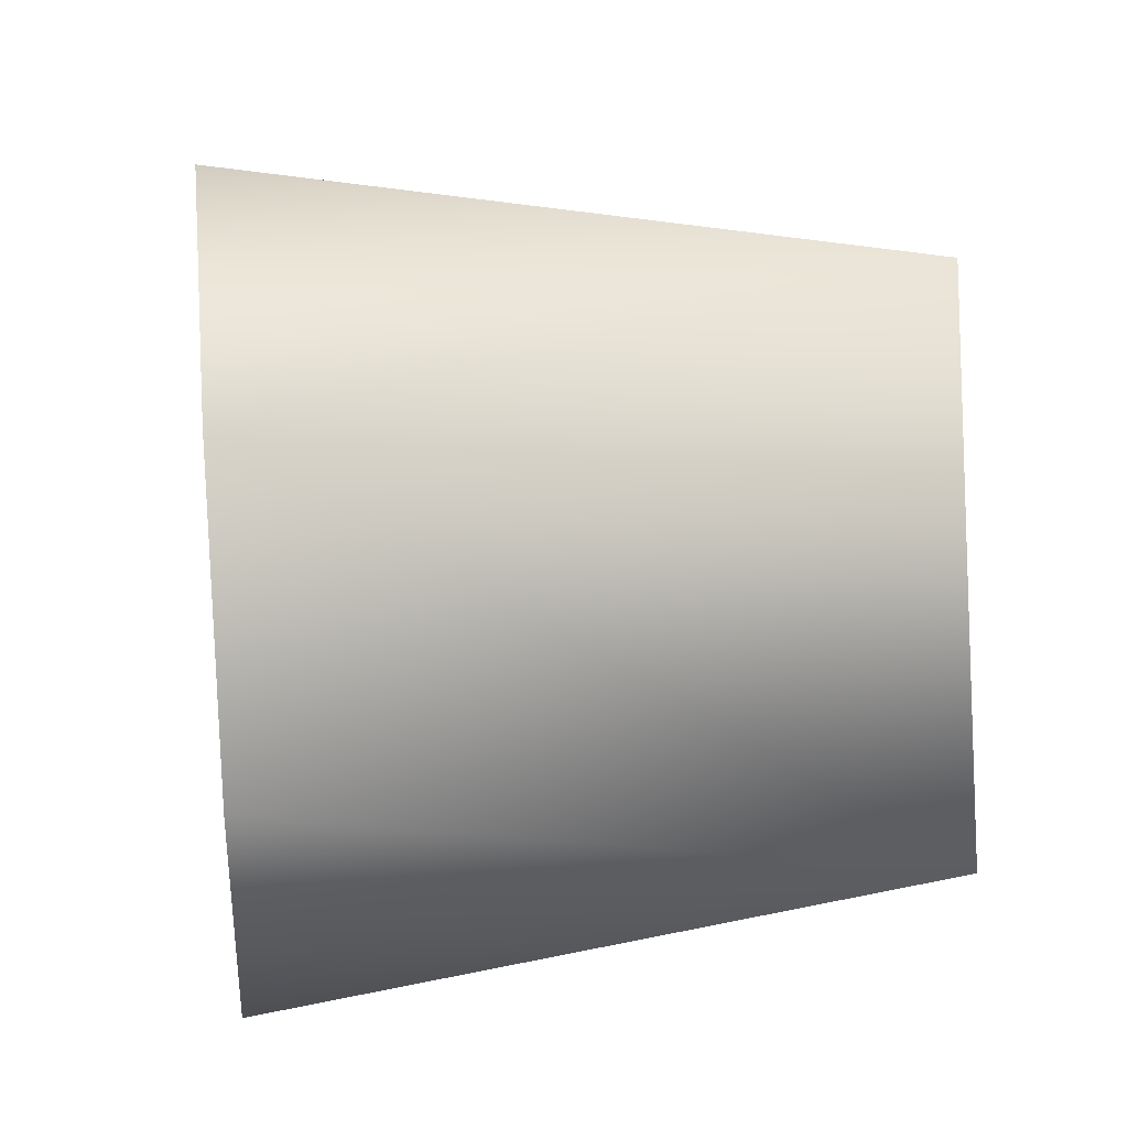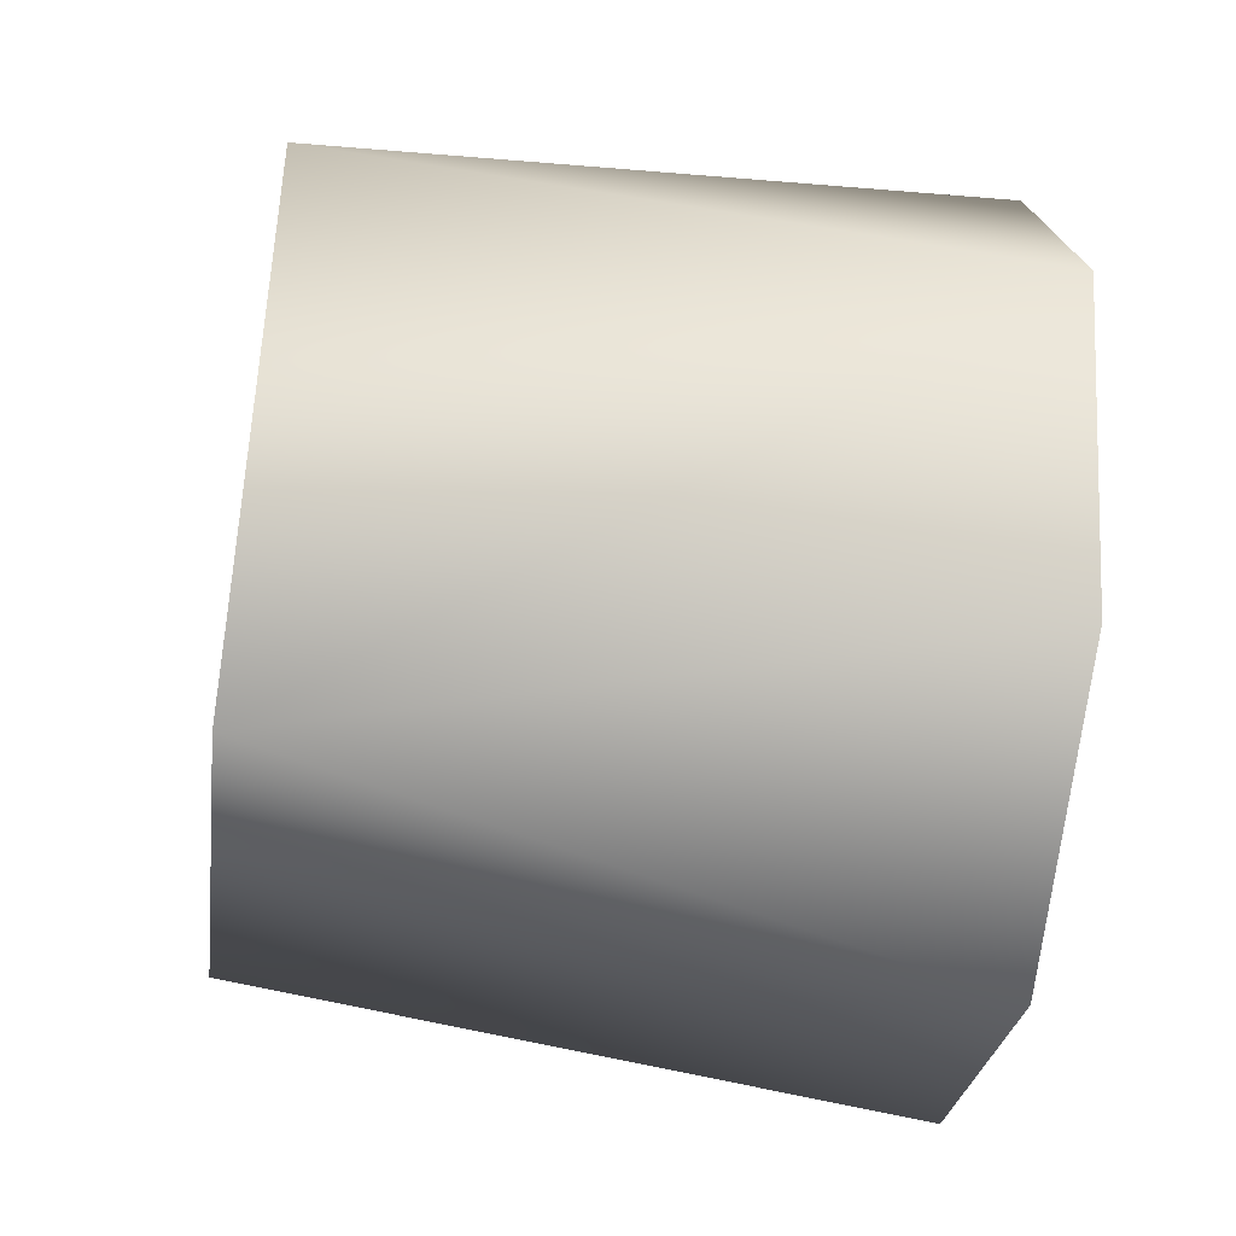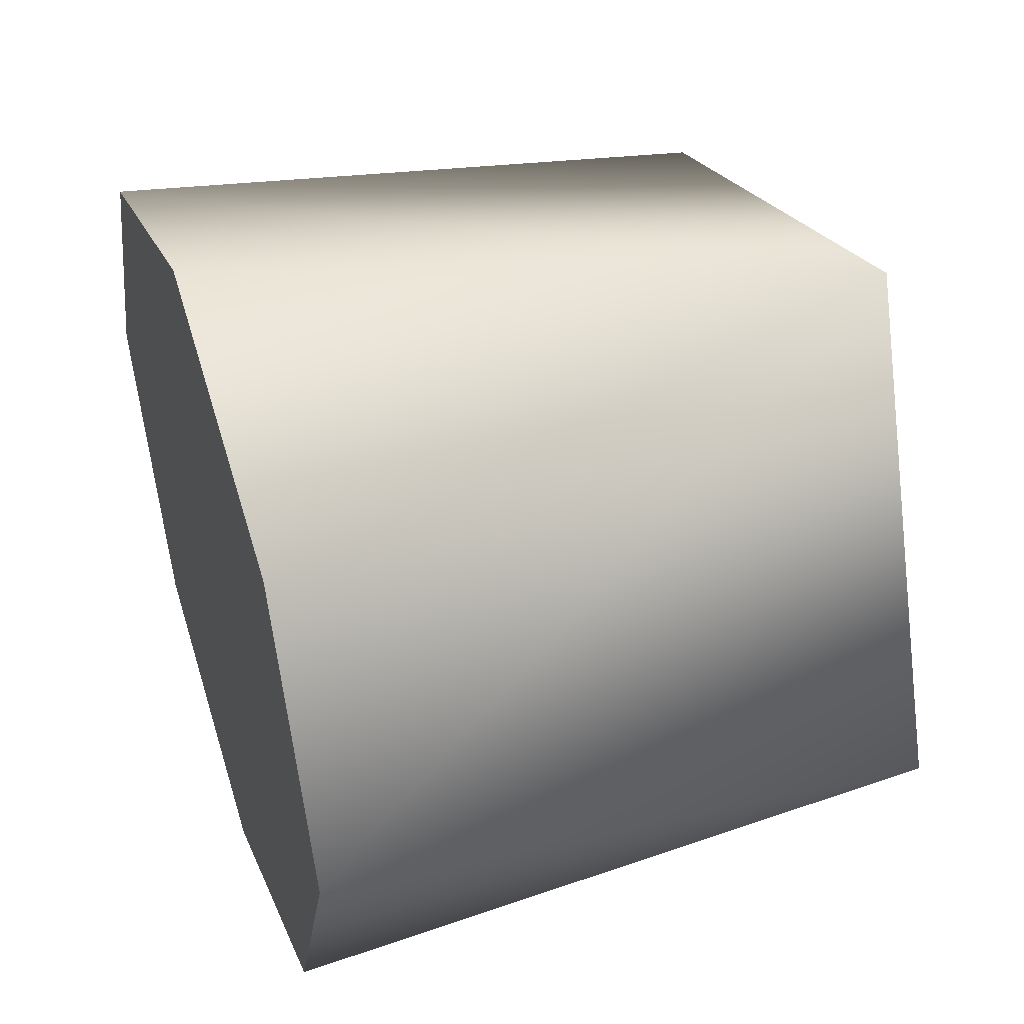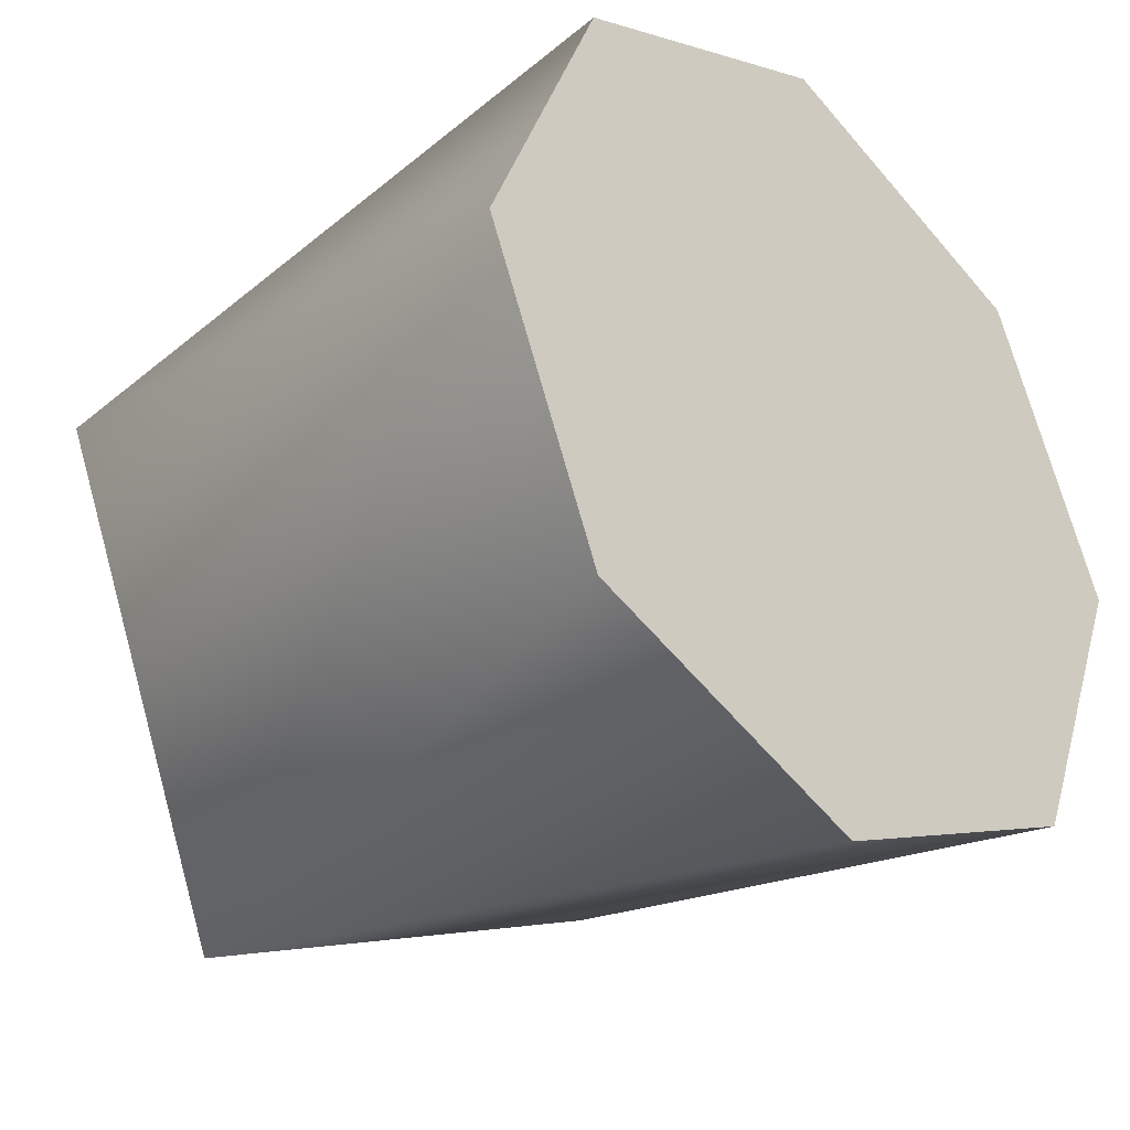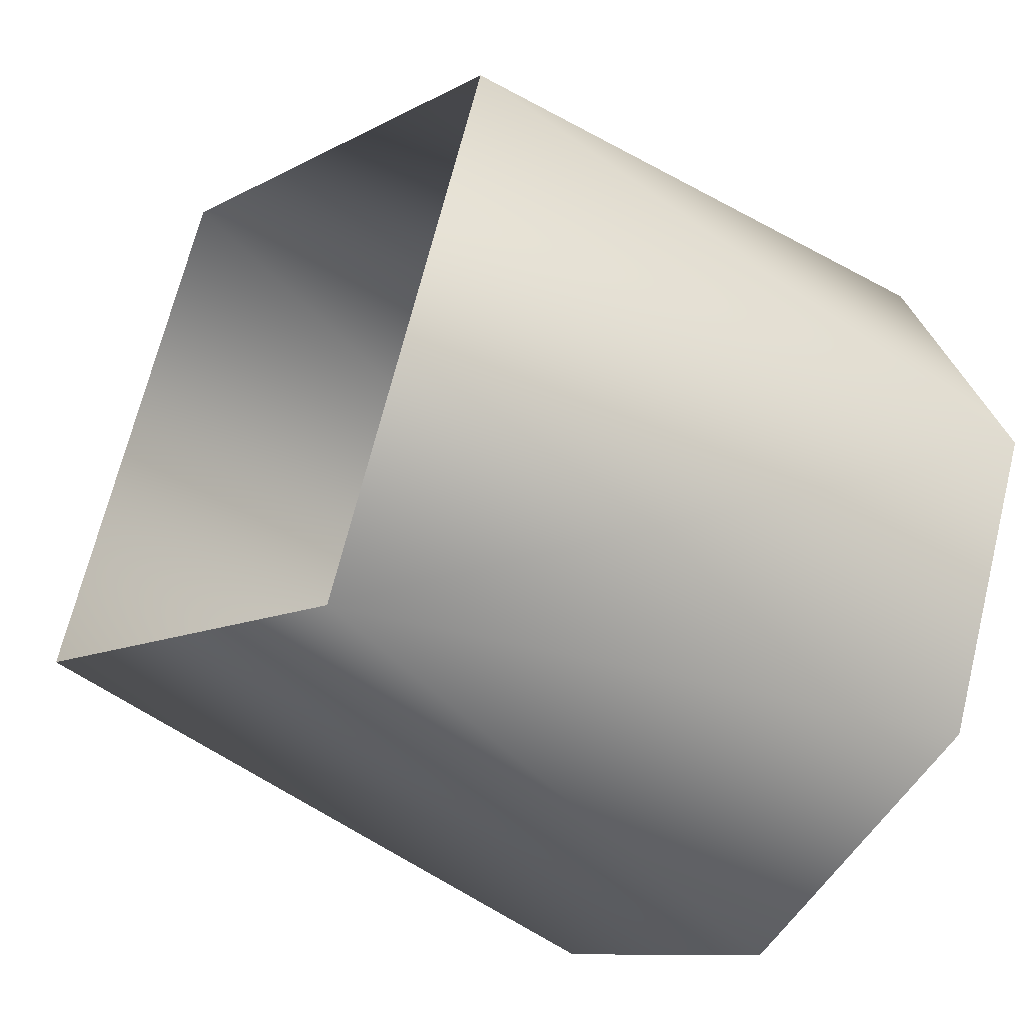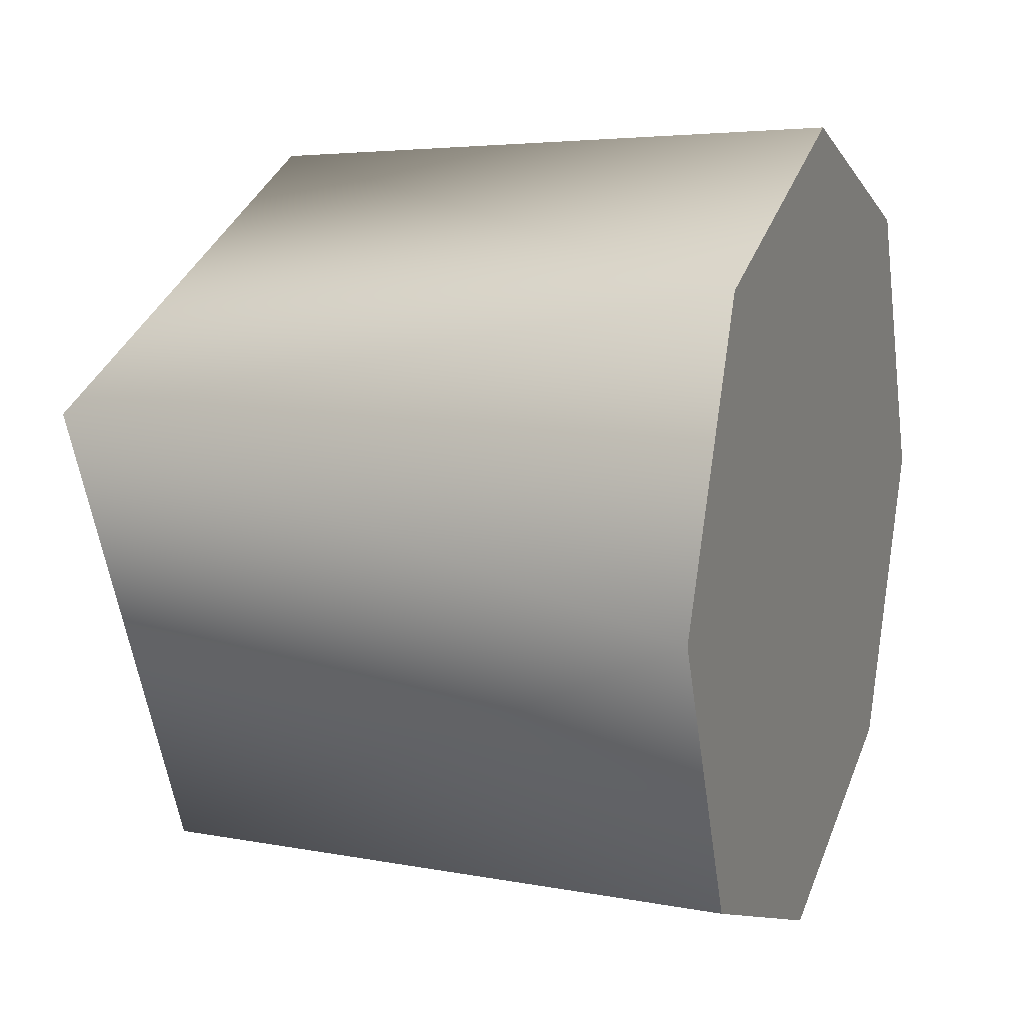
<metadata>
{"format":"obj","ext":"obj","renderer":"f3d","projection":"perspective","resolution":1024,"background":"white","views":[{"elev":27.1,"azim":173.4,"up":"+Z"},{"elev":-49.5,"azim":-7.9,"up":"+Y"},{"elev":44.7,"azim":161.3,"up":"+Y"},{"elev":-32.9,"azim":44.8,"up":"+Z"},{"elev":-38.1,"azim":-39.2,"up":"+Z"},{"elev":13.3,"azim":21.6,"up":"+Y"}]}
</metadata>
<code>
v 1.1 -0.4403 0.988
v 0.903 -0.4587 0.9437
v 1.1 -0.477 0.8995
v 0.903 -0.3961 0.7928
v 1.1 -0.4403 0.8111
v 1.1 -0.3519 0.7744
v 0.903 -0.2451 0.8553
v 1.1 -0.2635 0.8111
v 1.1 -0.2635 0.8111
v 0.903 -0.2451 0.8553
v 1.1 -0.2268 0.8995
v 1.1 -0.2635 0.988
v 0.903 -0.3077 1.006
v 1.1 -0.3519 1.025
v 0.903 -0.4587 0.9437
v 1.1 -0.4403 0.988
v 1.1 -0.4403 0.988
v 1.1 -0.477 0.8995
v 1.1 -0.4403 0.8111
v 1.1 -0.2635 0.8111
v 1.1 -0.2268 0.8995
v 1.1 -0.2635 0.988
v 1.1 -0.3519 0.7744
v 1.1 -0.3519 1.025
g group_61950704_140627913020208
f 1 2 3
f 4 5 3
f 3 2 4
f 5 4 6
f 6 4 7
f 7 8 6
f 9 10 11
f 12 11 10
f 10 13 12
f 12 13 14
f 14 13 15
f 15 16 14
f 17 18 19
f 20 21 22
f 23 20 22
f 19 23 22
f 17 19 22
f 17 22 24

</code>
